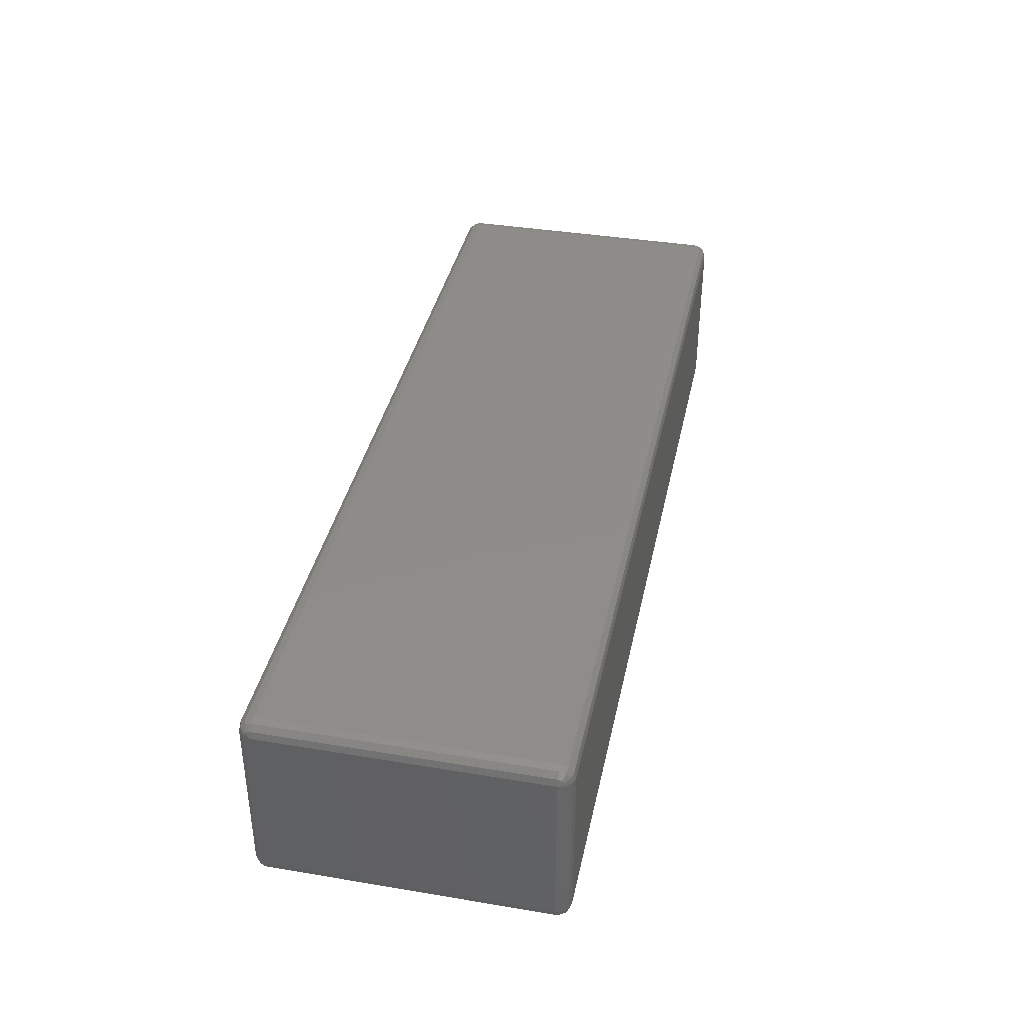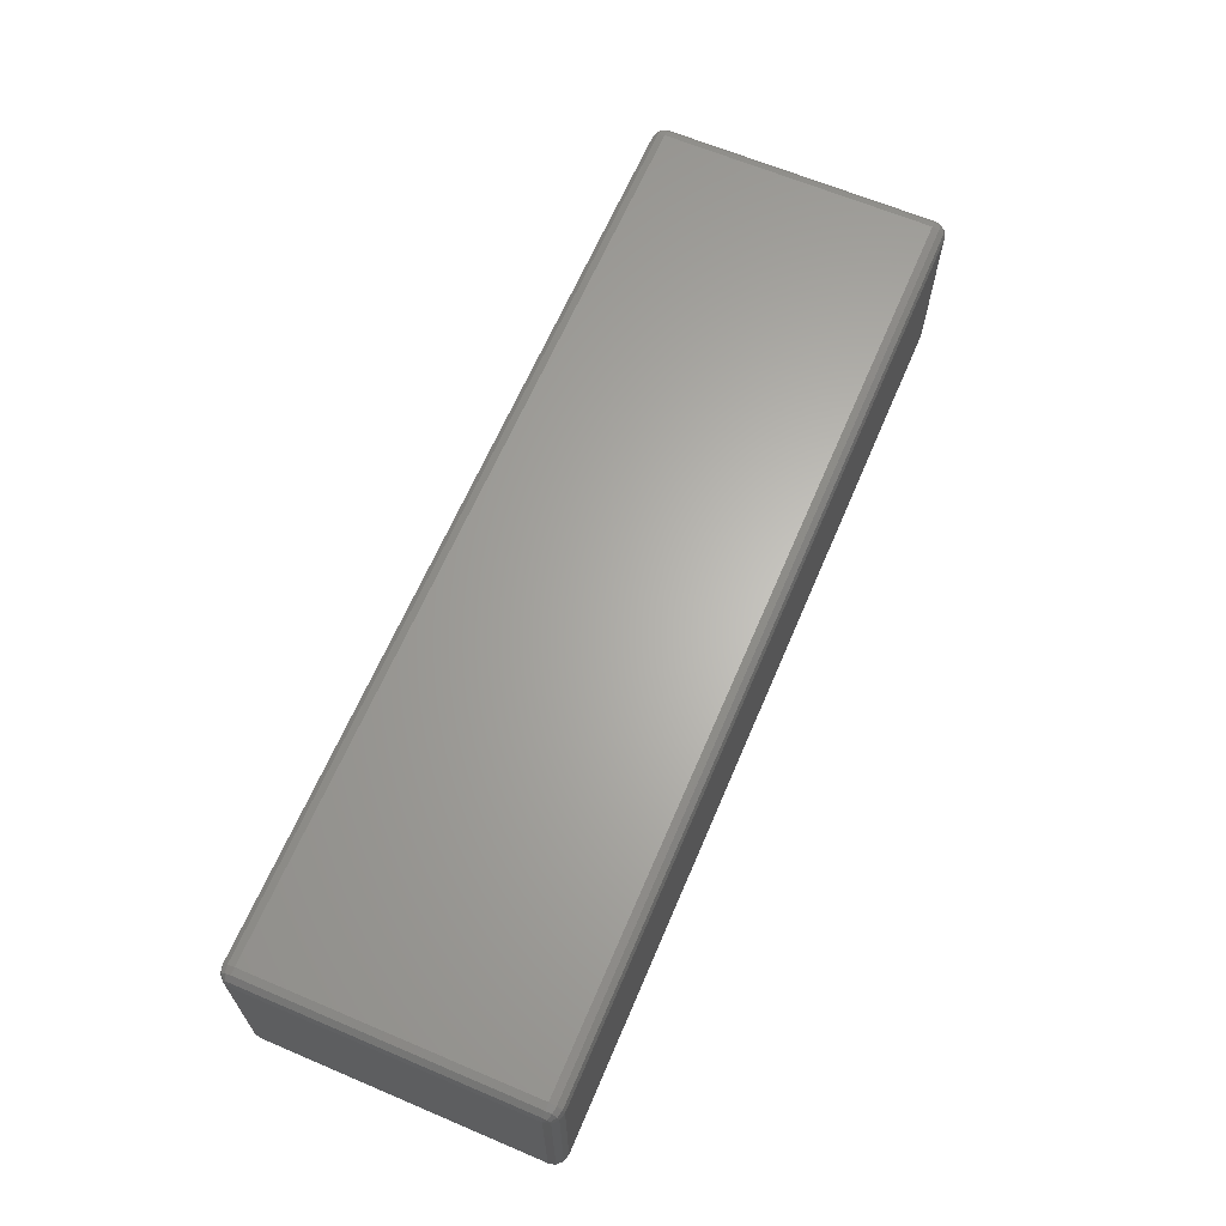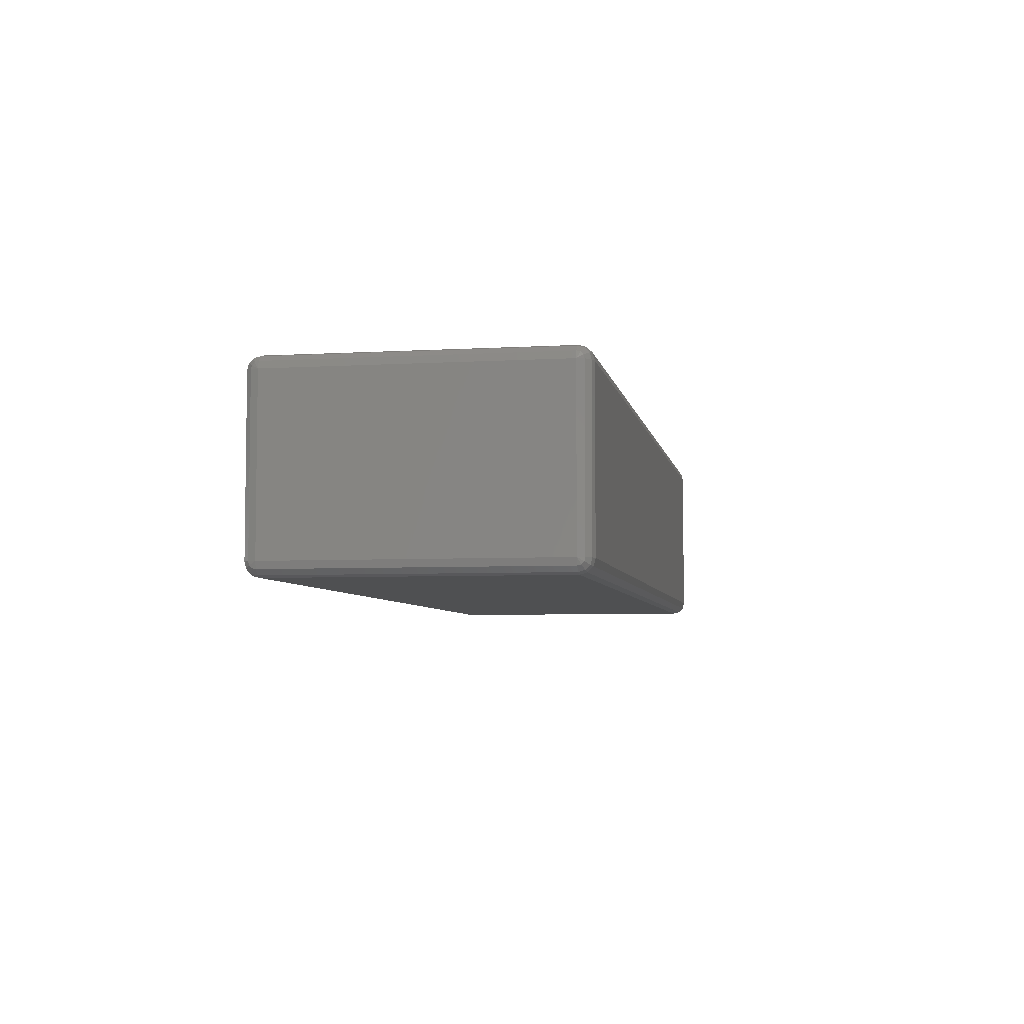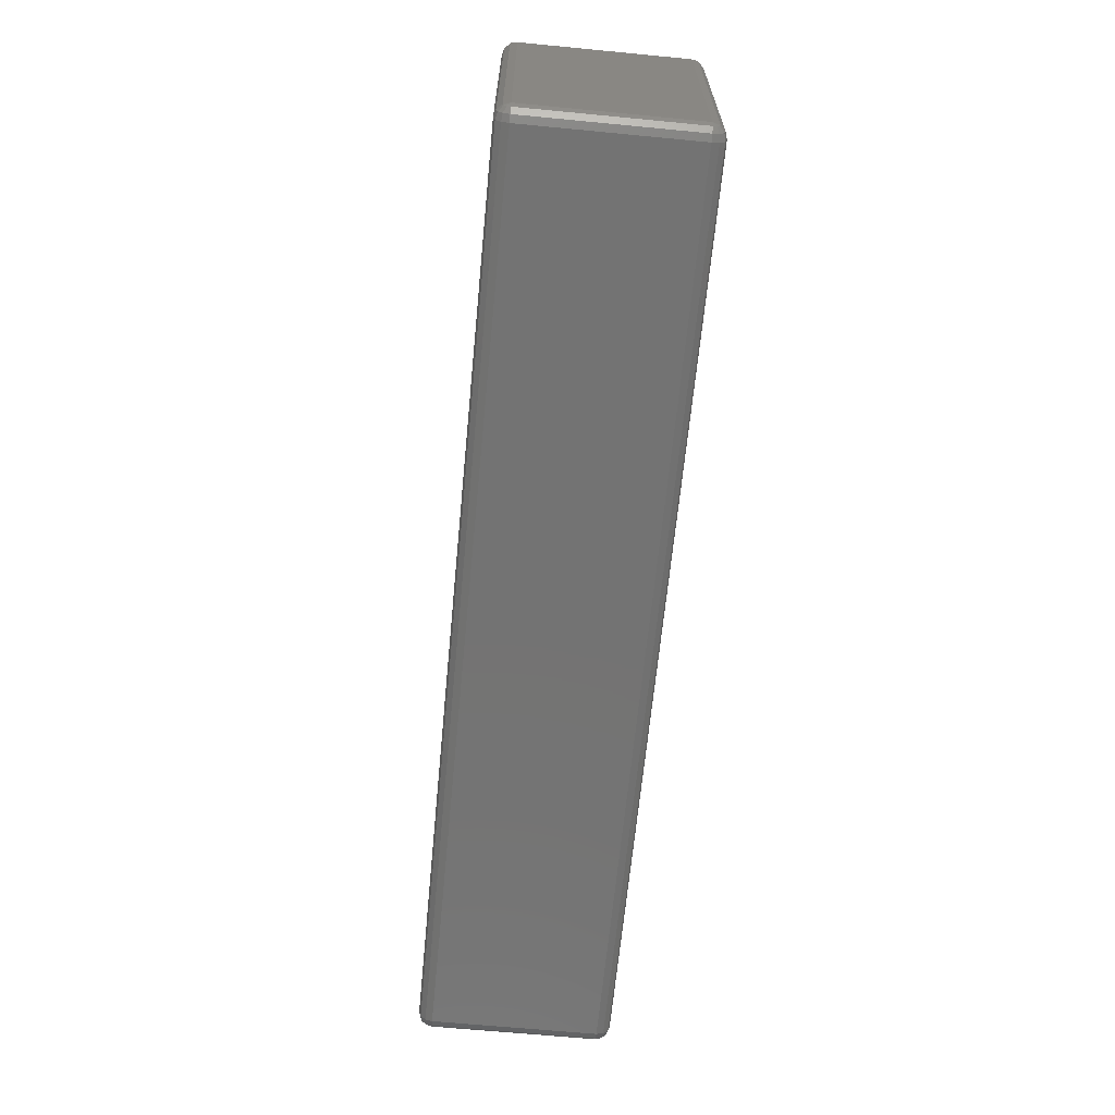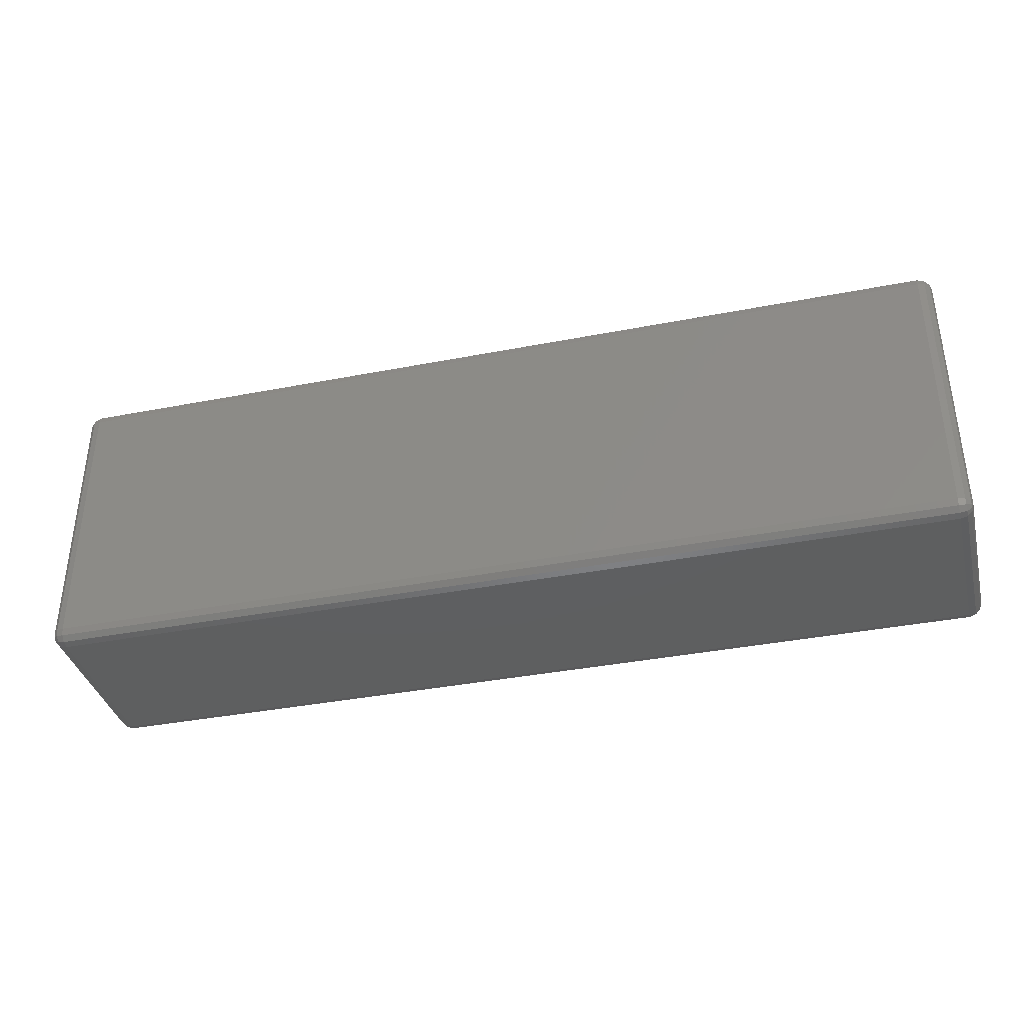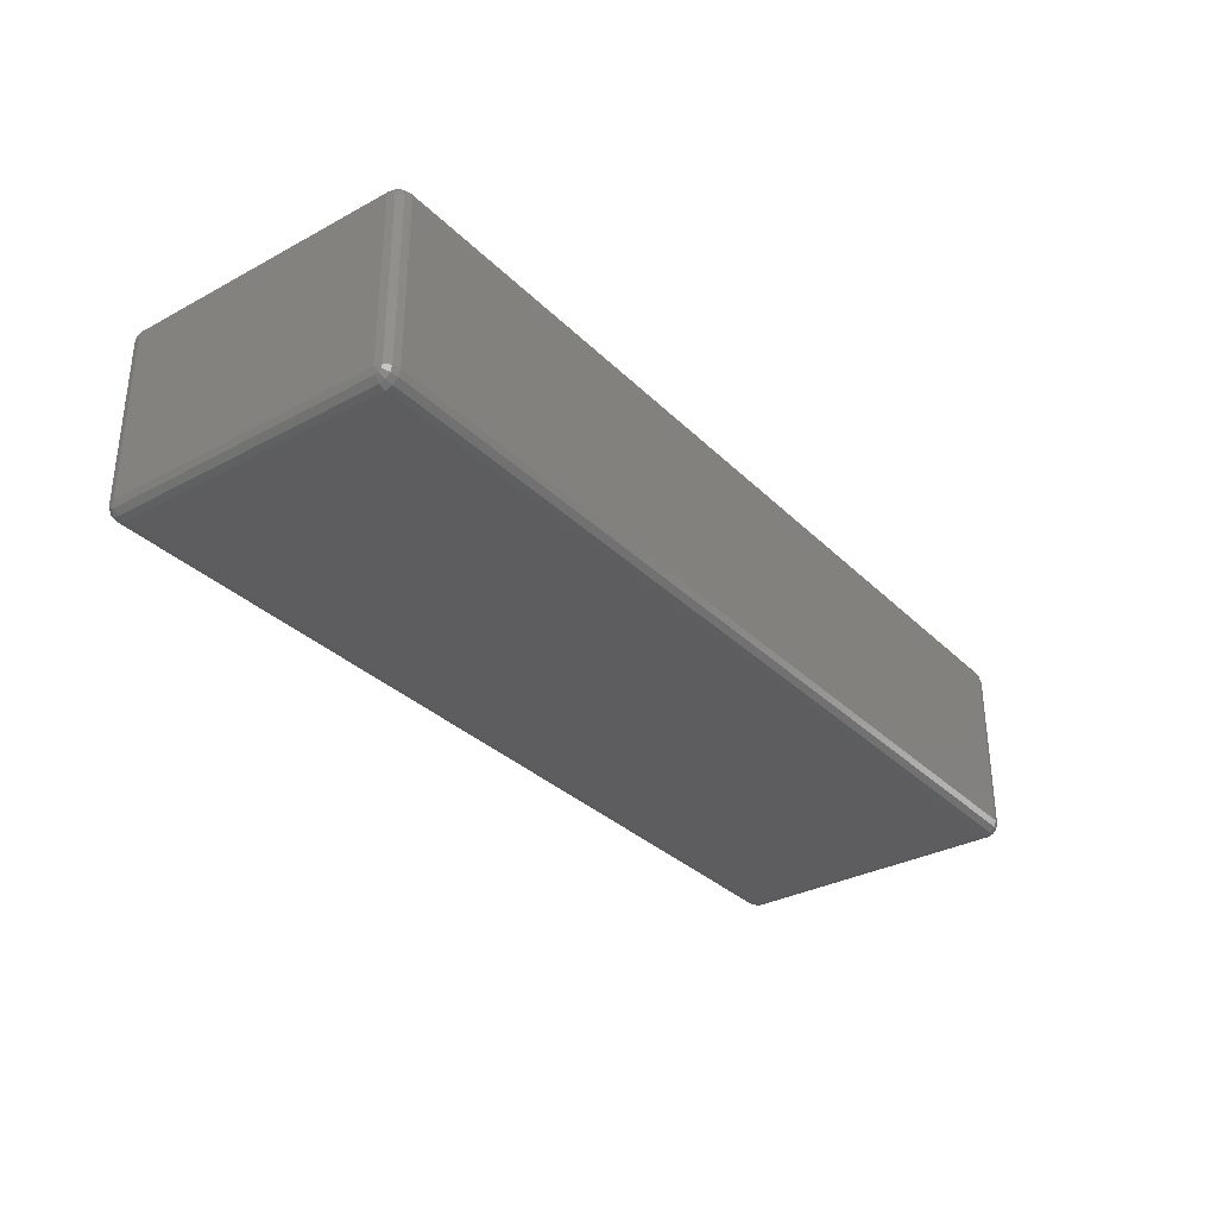
<metadata>
{"format":"stl","ext":"stl","renderer":"f3d","projection":"perspective","resolution":1024,"background":"white","views":[{"elev":38.3,"azim":101.9,"up":"+Z"},{"elev":64.5,"azim":113.1,"up":"+Z"},{"elev":-5.4,"azim":-79.8,"up":"+Z"},{"elev":-65.4,"azim":-95.5,"up":"+Y"},{"elev":-37.1,"azim":-165.9,"up":"+Y"},{"elev":-32.5,"azim":126.9,"up":"+Z"}]}
</metadata>
<code>
# stl→obj: 104 verts, 204 faces
v -65.5 -20 0
v 65.5 -20 0
v -65.5 -21 0.2679
v 65.5 -21 0.2679
v -65.5 -21.73 1
v 65.5 -21.73 1
v -65.5 -22 2
v 65.5 -22 2
v -65.5 -22 26
v 65.5 -22 26
v -65.5 20 0
v 65.5 20 0
v -65.5 -21.73 27
v 65.5 -21.73 27
v -65.5 -21 27.73
v 65.5 -21 27.73
v -65.5 -20 28
v 65.5 -20 28
v -65.5 20 28
v 65.5 20 28
v 65.5 21 0.2679
v -65.5 21 0.2679
v 65.5 21.73 1
v -65.5 21.73 1
v 65.5 22 2
v -65.5 22 2
v 65.5 22 26
v -65.5 22 26
v 65.5 21.73 27
v -65.5 21.73 27
v 65.5 21 27.73
v -65.5 21 27.73
v 67.5 20 26
v 67.5 -20 26
v 67.5 20 2
v 67.5 -20 2
v 67.23 20 1
v 67.23 20.5 1.134
v 67.23 20.87 1.5
v 67.23 21 2
v 66.5 21.73 2
v 66.5 21.5 1.134
v 66.5 20.87 0.5
v 66.5 20 0.2679
v 67.23 -20 1
v 66.5 -20 0.2679
v 67.23 -21 2
v 67.23 -20.87 1.5
v 67.23 -20.5 1.134
v 66.5 -20.87 0.5
v 66.5 -21.5 1.134
v 66.5 -21.73 2
v 67.23 -21 26
v 66.5 -21.73 26
v 67.23 -20 27
v 67.23 -20.5 26.87
v 67.23 -20.87 26.5
v 66.5 -21.5 26.87
v 66.5 -20.87 27.5
v 66.5 -20 27.73
v 66.5 20 27.73
v 67.23 20 27
v 67.23 21 26
v 67.23 20.87 26.5
v 67.23 20.5 26.87
v 66.5 20.87 27.5
v 66.5 21.5 26.87
v 66.5 21.73 26
v -67.5 -20 26
v -67.5 20 26
v -67.5 -20 2
v -67.5 20 2
v -67.23 21 2
v -67.23 20.87 1.5
v -67.23 20.5 1.134
v -67.23 20 1
v -66.5 20 0.2679
v -66.5 20.87 0.5
v -66.5 21.5 1.134
v -66.5 21.73 2
v -67.23 -20 1
v -66.5 -20 0.2679
v -67.23 -20.5 1.134
v -67.23 -20.87 1.5
v -67.23 -21 2
v -66.5 -21.73 2
v -66.5 -21.5 1.134
v -66.5 -20.87 0.5
v -66.5 -21.73 26
v -67.23 -21 26
v -67.23 -20.87 26.5
v -67.23 -20.5 26.87
v -67.23 -20 27
v -66.5 -20 27.73
v -66.5 -20.87 27.5
v -66.5 -21.5 26.87
v -66.5 20 27.73
v -67.23 20 27
v -67.23 20.5 26.87
v -67.23 20.87 26.5
v -67.23 21 26
v -66.5 21.73 26
v -66.5 21.5 26.87
v -66.5 20.87 27.5
f 1 2 3
f 3 2 4
f 3 4 5
f 5 4 6
f 5 6 7
f 7 6 8
f 9 7 10
f 10 7 8
f 1 11 2
f 2 11 12
f 9 10 13
f 13 10 14
f 13 14 15
f 15 14 16
f 15 16 17
f 17 16 18
f 17 18 19
f 19 18 20
f 12 11 21
f 21 11 22
f 21 22 23
f 23 22 24
f 23 24 25
f 25 24 26
f 27 25 28
f 28 25 26
f 27 28 29
f 29 28 30
f 29 30 31
f 31 30 32
f 31 32 20
f 20 32 19
f 33 34 35
f 35 34 36
f 35 37 38
f 35 38 39
f 35 39 40
f 40 39 41
f 41 39 42
f 41 42 25
f 25 42 23
f 38 37 43
f 43 37 44
f 43 44 21
f 21 44 12
f 39 38 42
f 42 38 43
f 42 43 23
f 23 43 21
f 35 36 37
f 37 36 45
f 37 45 44
f 44 45 46
f 44 46 12
f 12 46 2
f 36 47 48
f 36 48 49
f 36 49 45
f 45 49 46
f 46 49 50
f 46 50 2
f 2 50 4
f 48 47 51
f 51 47 52
f 51 52 6
f 6 52 8
f 49 48 50
f 50 48 51
f 50 51 4
f 4 51 6
f 36 34 47
f 47 34 53
f 47 53 52
f 52 53 54
f 52 54 8
f 8 54 10
f 34 55 56
f 34 56 57
f 34 57 53
f 53 57 54
f 54 57 58
f 54 58 10
f 10 58 14
f 56 55 59
f 59 55 60
f 59 60 16
f 16 60 18
f 57 56 58
f 58 56 59
f 58 59 14
f 14 59 16
f 20 18 61
f 61 18 60
f 61 60 62
f 62 60 55
f 62 55 33
f 33 55 34
f 33 63 64
f 33 64 65
f 33 65 62
f 62 65 61
f 61 65 66
f 61 66 20
f 20 66 31
f 64 63 67
f 67 63 68
f 67 68 29
f 29 68 27
f 65 64 66
f 66 64 67
f 66 67 31
f 31 67 29
f 25 27 41
f 41 27 68
f 41 68 40
f 40 68 63
f 40 63 35
f 35 63 33
f 69 70 71
f 71 70 72
f 72 73 74
f 72 74 75
f 72 75 76
f 76 75 77
f 77 75 78
f 77 78 11
f 11 78 22
f 74 73 79
f 79 73 80
f 79 80 24
f 24 80 26
f 75 74 78
f 78 74 79
f 78 79 22
f 22 79 24
f 71 72 81
f 81 72 76
f 81 76 82
f 82 76 77
f 82 77 1
f 1 77 11
f 71 81 83
f 71 83 84
f 71 84 85
f 85 84 86
f 86 84 87
f 86 87 7
f 7 87 5
f 83 81 88
f 88 81 82
f 88 82 3
f 3 82 1
f 84 83 87
f 87 83 88
f 87 88 5
f 5 88 3
f 7 9 86
f 86 9 89
f 86 89 85
f 85 89 90
f 85 90 71
f 71 90 69
f 69 90 91
f 69 91 92
f 69 92 93
f 93 92 94
f 94 92 95
f 94 95 17
f 17 95 15
f 91 90 96
f 96 90 89
f 96 89 13
f 13 89 9
f 92 91 95
f 95 91 96
f 95 96 15
f 15 96 13
f 17 19 94
f 94 19 97
f 94 97 93
f 93 97 98
f 93 98 69
f 69 98 70
f 70 98 99
f 70 99 100
f 70 100 101
f 101 100 102
f 102 100 103
f 102 103 28
f 28 103 30
f 99 98 104
f 104 98 97
f 104 97 32
f 32 97 19
f 100 99 103
f 103 99 104
f 103 104 30
f 30 104 32
f 72 70 73
f 73 70 101
f 73 101 80
f 80 101 102
f 80 102 26
f 26 102 28

</code>
